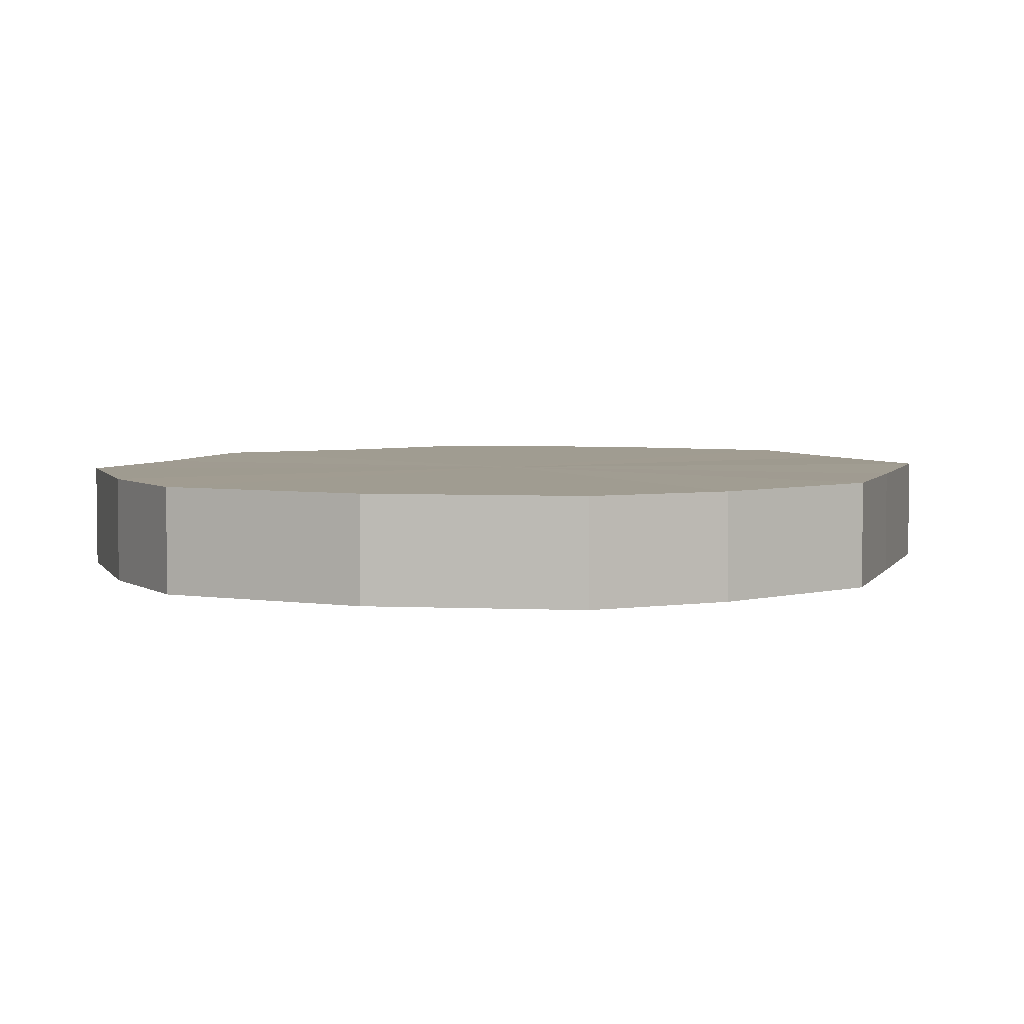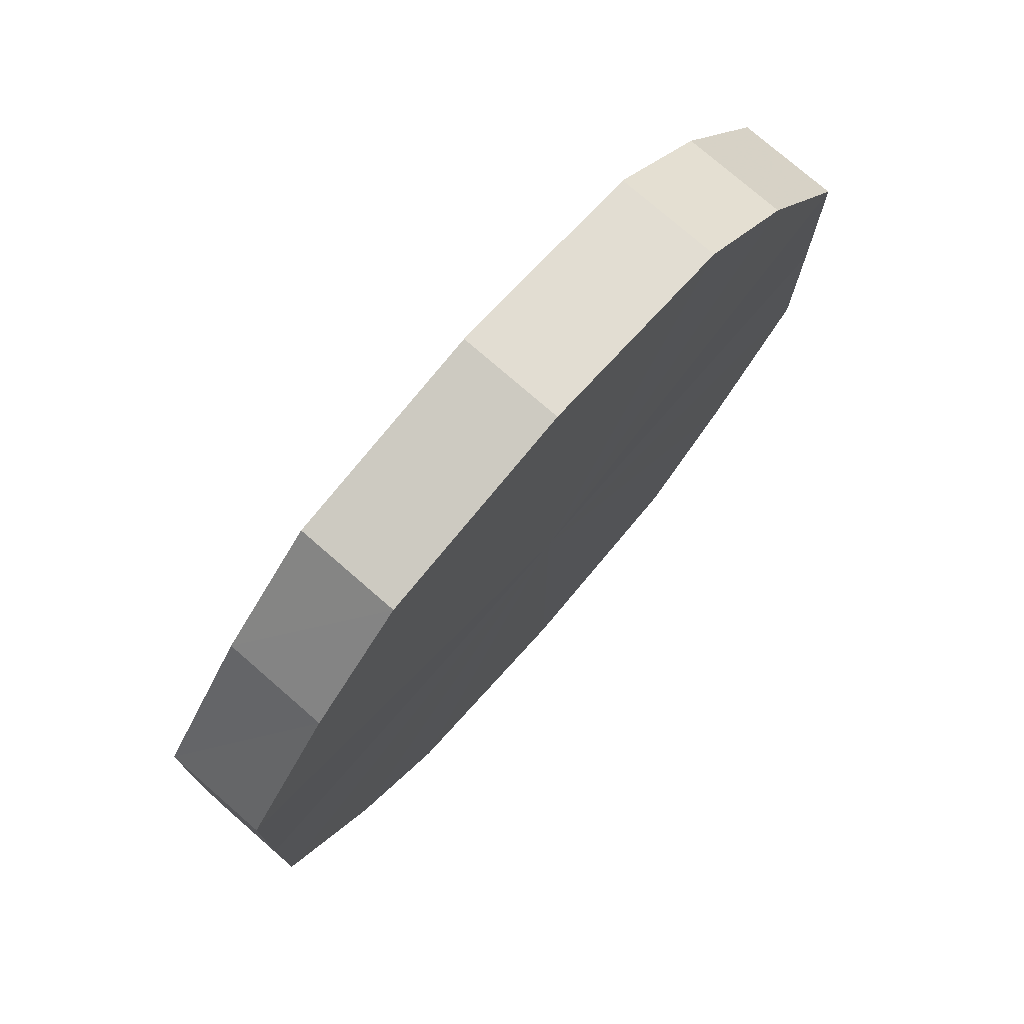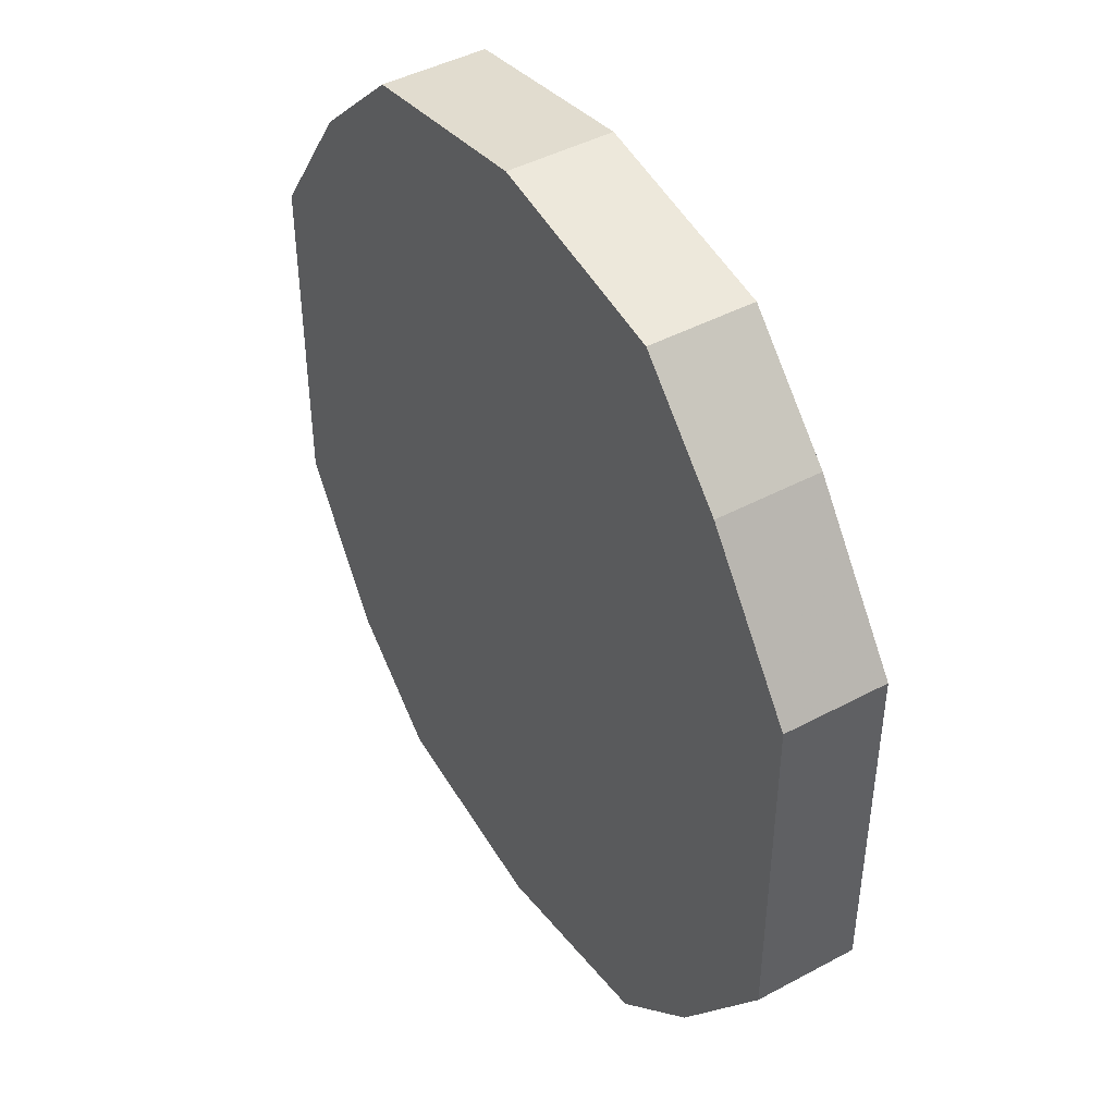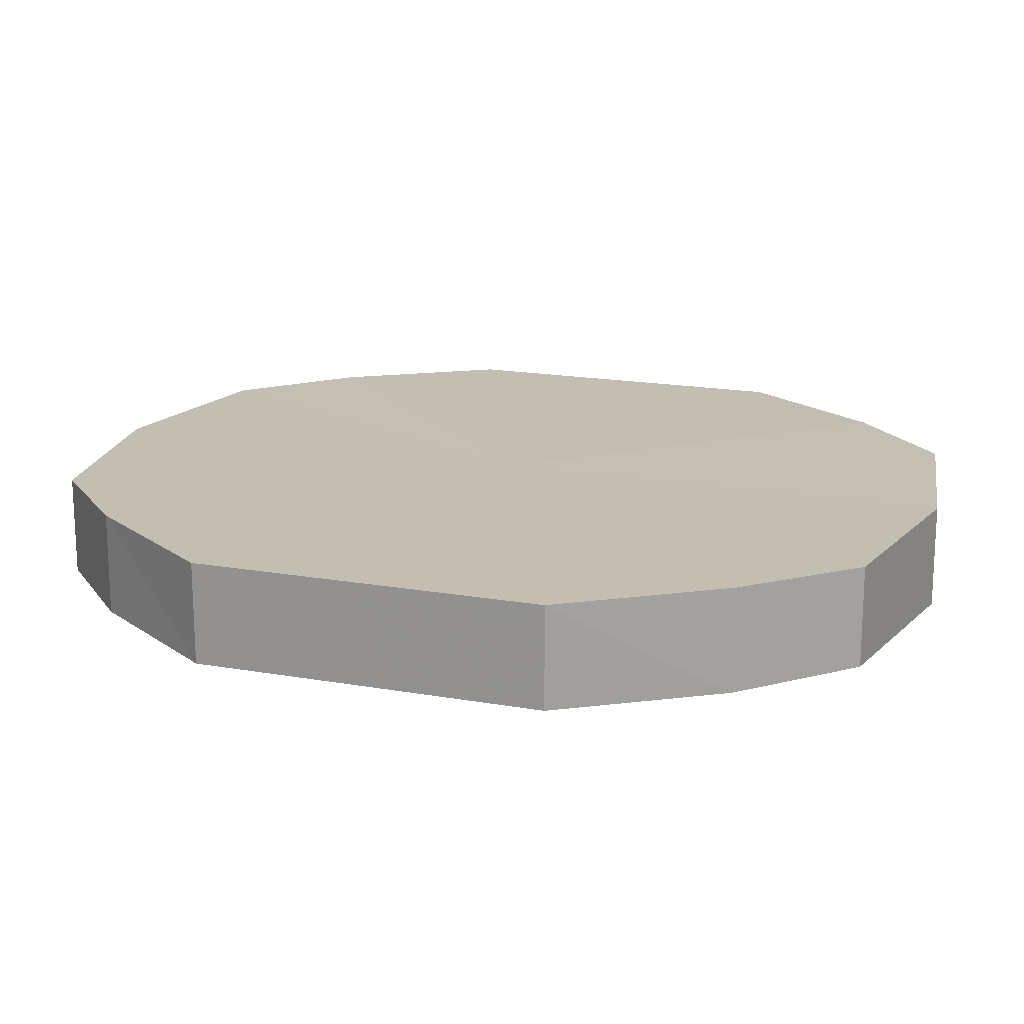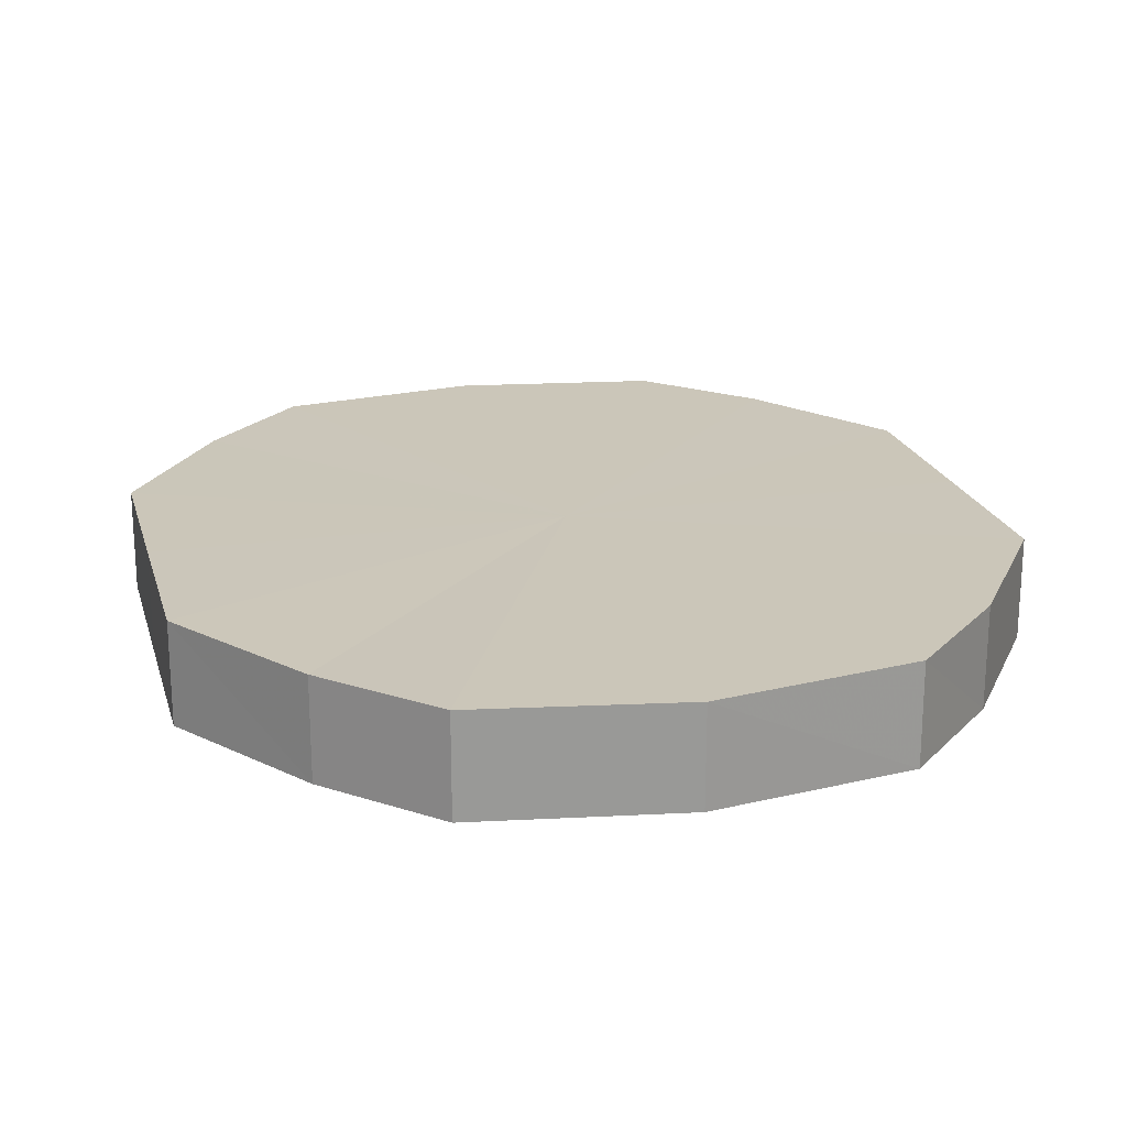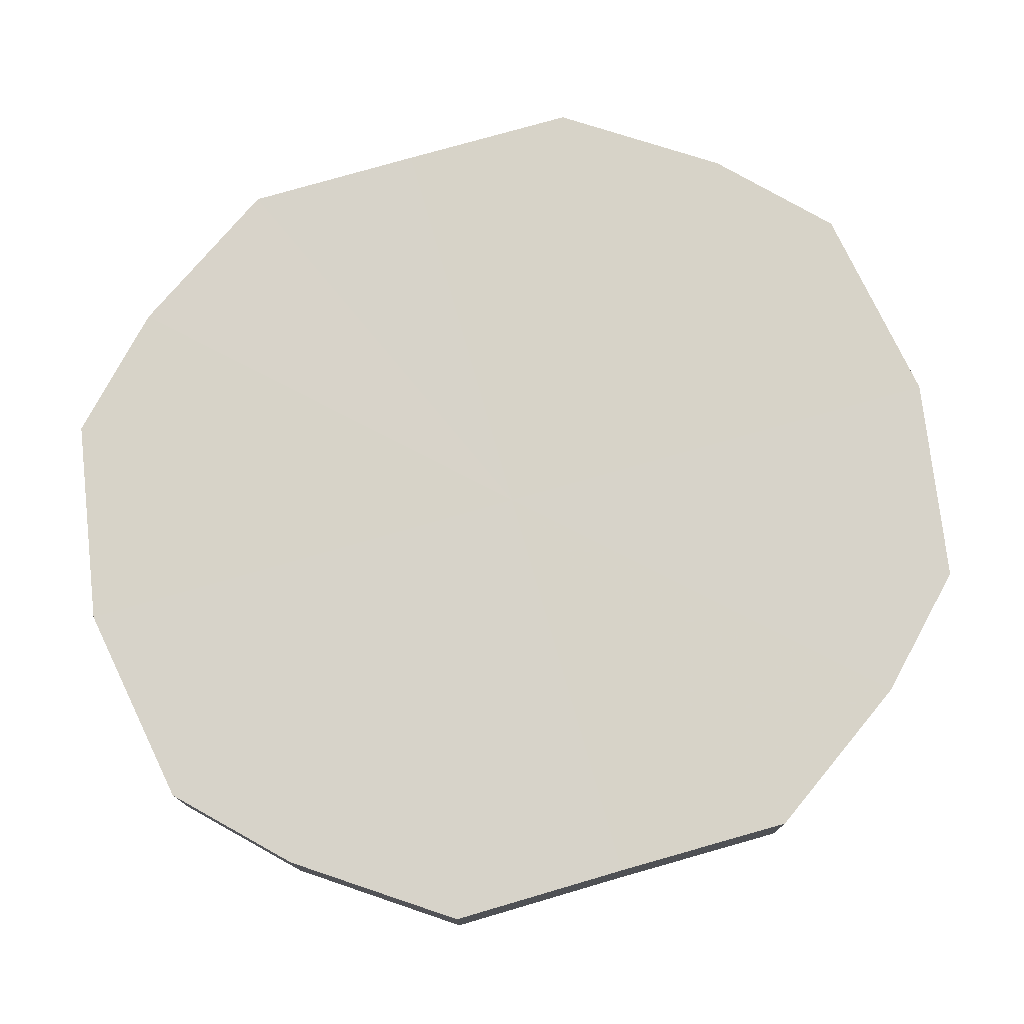
<metadata>
{"format":"obj","ext":"obj","renderer":"f3d","projection":"perspective","resolution":1024,"background":"white","views":[{"elev":4.4,"azim":-162.9,"up":"+Y"},{"elev":76.3,"azim":-48.9,"up":"+Z"},{"elev":44.8,"azim":57.9,"up":"+Z"},{"elev":17.4,"azim":109.6,"up":"+Y"},{"elev":21.0,"azim":165.4,"up":"+Y"},{"elev":76.5,"azim":74.0,"up":"+Y"}]}
</metadata>
<code>
o 2363
v 2247 1880 7.635
v 2247 1880 7.652
v 2247 1880 7.635
v 2247 1880 7.667
v 2247 1880 7.652
v 2247 1880 7.618
v 2247 1880 7.618
v 2247 1880 7.677
v 2247 1880 7.667
v 2247 1880 7.603
v 2247 1880 7.603
v 2248 1880 7.68
v 2247 1880 7.677
v 2247 1880 7.593
v 2247 1880 7.593
v 2248 1880 7.677
v 2248 1880 7.68
v 2248 1880 7.59
v 2248 1880 7.59
v 2248 1880 7.667
v 2248 1880 7.677
v 2248 1880 7.593
v 2248 1880 7.593
v 2248 1880 7.652
v 2248 1880 7.667
v 2248 1880 7.603
v 2248 1880 7.603
v 2248 1880 7.635
v 2248 1880 7.652
v 2248 1880 7.618
v 2248 1880 7.618
v 2248 1880 7.635
v 2247 1880 7.635
v 2247 1880 7.652
v 2247 1880 7.652
v 2247 1880 7.667
v 2247 1880 7.667
v 2247 1880 7.618
v 2247 1880 7.635
v 2247 1880 7.603
v 2247 1880 7.618
v 2247 1880 7.677
v 2247 1880 7.677
v 2247 1880 7.593
v 2247 1880 7.603
v 2248 1880 7.59
v 2247 1880 7.593
v 2248 1880 7.68
v 2248 1880 7.68
v 2248 1880 7.593
v 2248 1880 7.59
v 2248 1880 7.603
v 2248 1880 7.593
v 2248 1880 7.677
v 2248 1880 7.677
v 2248 1880 7.618
v 2248 1880 7.603
v 2248 1880 7.635
v 2248 1880 7.618
v 2248 1880 7.667
v 2248 1880 7.667
v 2248 1880 7.652
v 2248 1880 7.635
v 2248 1880 7.652
v 2248 1880 7.635
v 2247 1880 7.652
v 2247 1880 7.635
v 2247 1880 7.667
v 2247 1880 7.618
v 2247 1880 7.677
v 2247 1880 7.603
v 2248 1880 7.68
v 2247 1880 7.593
v 2248 1880 7.677
v 2248 1880 7.59
v 2248 1880 7.667
v 2248 1880 7.593
v 2248 1880 7.652
v 2248 1880 7.603
v 2248 1880 7.635
v 2248 1880 7.618
v 2248 1880 7.635
v 2247 1880 7.635
v 2247 1880 7.652
v 2247 1880 7.618
v 2247 1880 7.667
v 2247 1880 7.603
v 2247 1880 7.677
v 2247 1880 7.593
v 2248 1880 7.68
v 2248 1880 7.59
v 2248 1880 7.677
v 2248 1880 7.593
v 2248 1880 7.667
v 2248 1880 7.603
v 2248 1880 7.652
v 2248 1880 7.618
v 2248 1880 7.635
f 1 2 3
f 2 4 5
f 6 1 7
f 4 8 9
f 10 6 11
f 8 12 13
f 14 10 15
f 12 16 17
f 18 14 19
f 16 20 21
f 22 18 23
f 20 24 25
f 26 22 27
f 24 28 29
f 30 26 31
f 28 30 32
f 33 34 35
f 35 36 37
f 38 39 33
f 40 41 38
f 37 42 43
f 44 45 40
f 46 47 44
f 43 48 49
f 50 51 46
f 52 53 50
f 49 54 55
f 56 57 52
f 58 59 56
f 55 60 61
f 62 63 58
f 61 64 62
f 65 66 67
f 65 68 66
f 65 67 69
f 65 70 68
f 65 69 71
f 65 72 70
f 65 71 73
f 65 74 72
f 65 73 75
f 65 76 74
f 65 75 77
f 65 78 76
f 65 77 79
f 65 80 78
f 65 79 81
f 65 81 80
f 82 83 84
f 82 85 83
f 82 84 86
f 82 87 85
f 82 86 88
f 82 89 87
f 82 88 90
f 82 91 89
f 82 90 92
f 82 93 91
f 82 92 94
f 82 95 93
f 82 94 96
f 82 97 95
f 82 96 98
f 82 98 97

</code>
